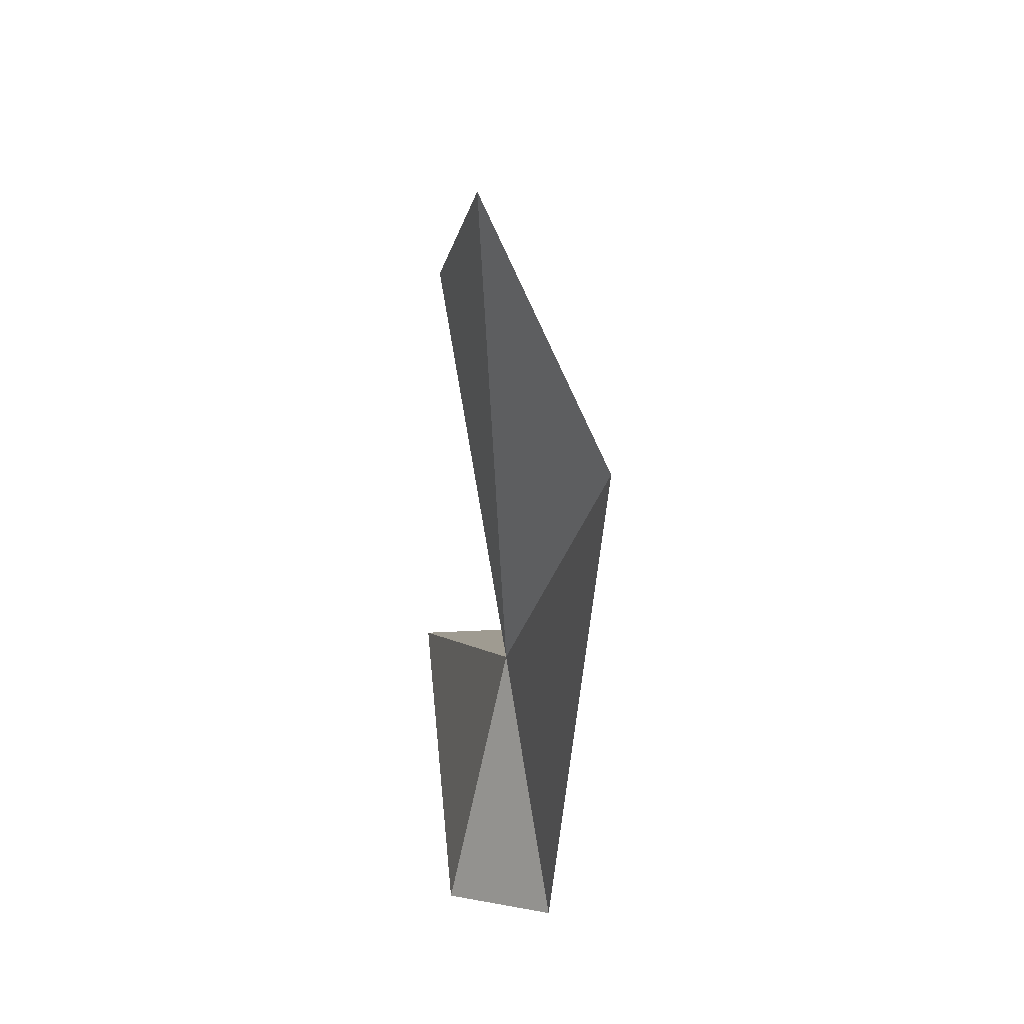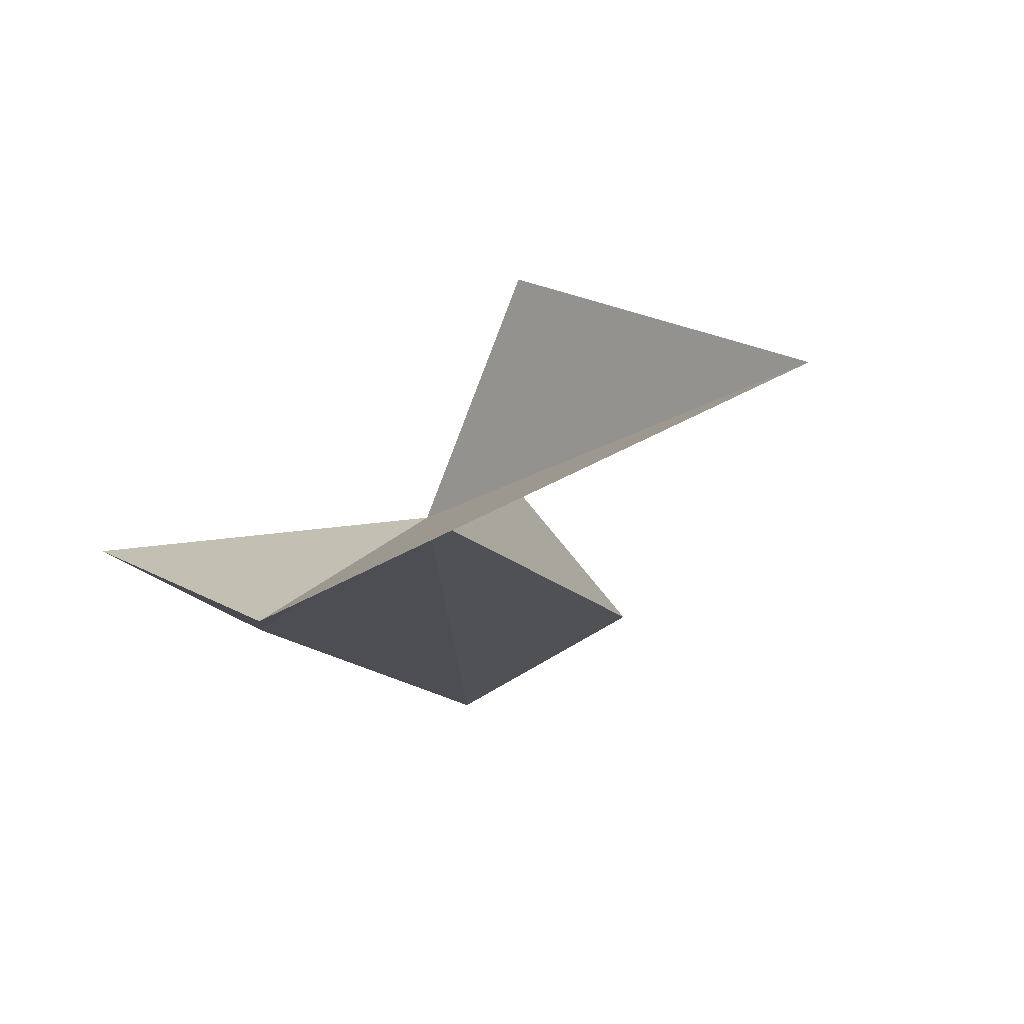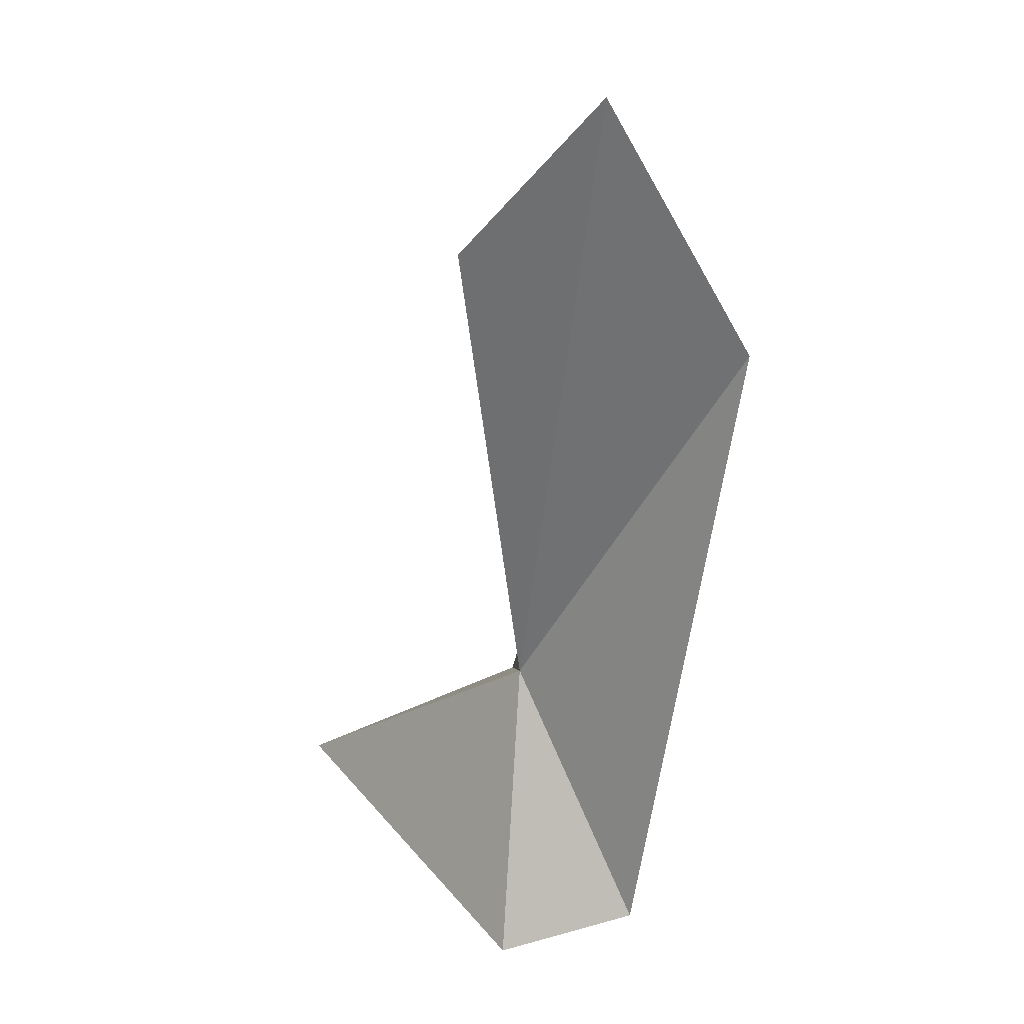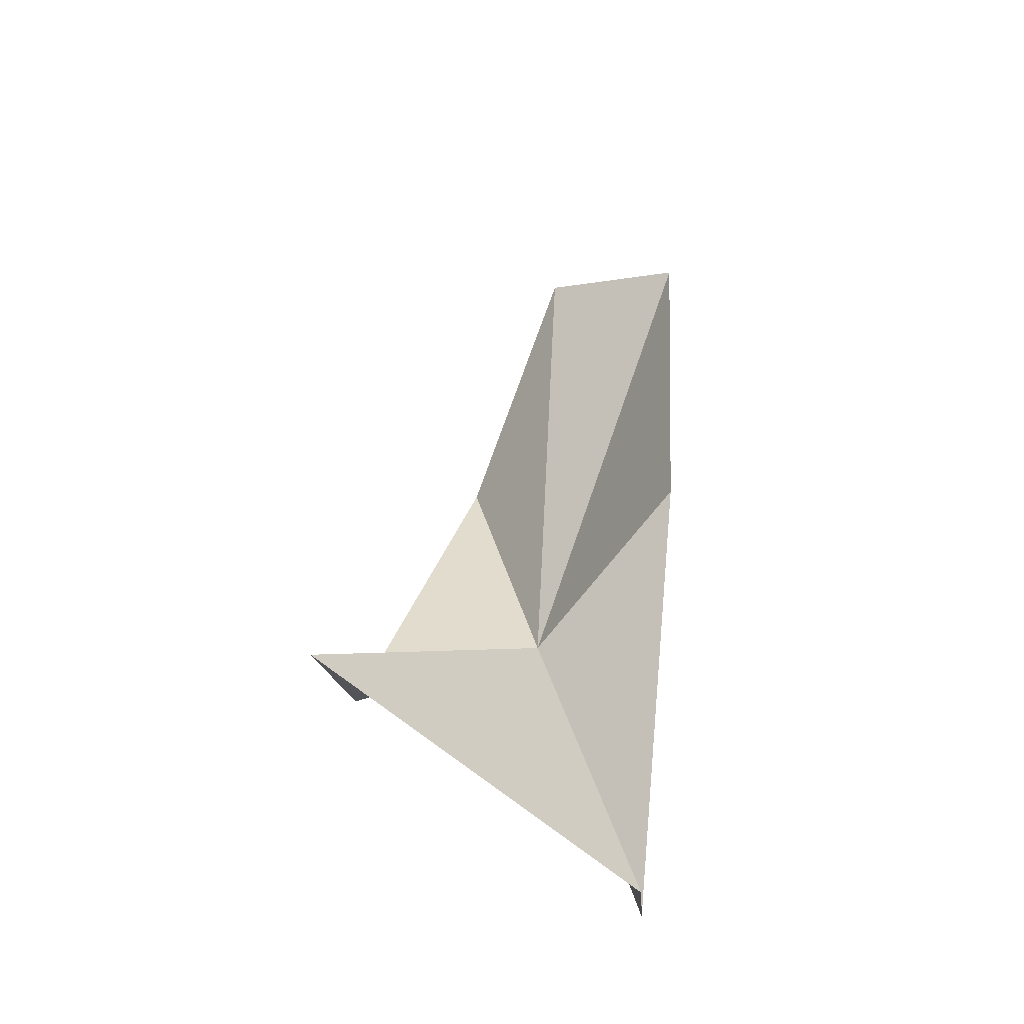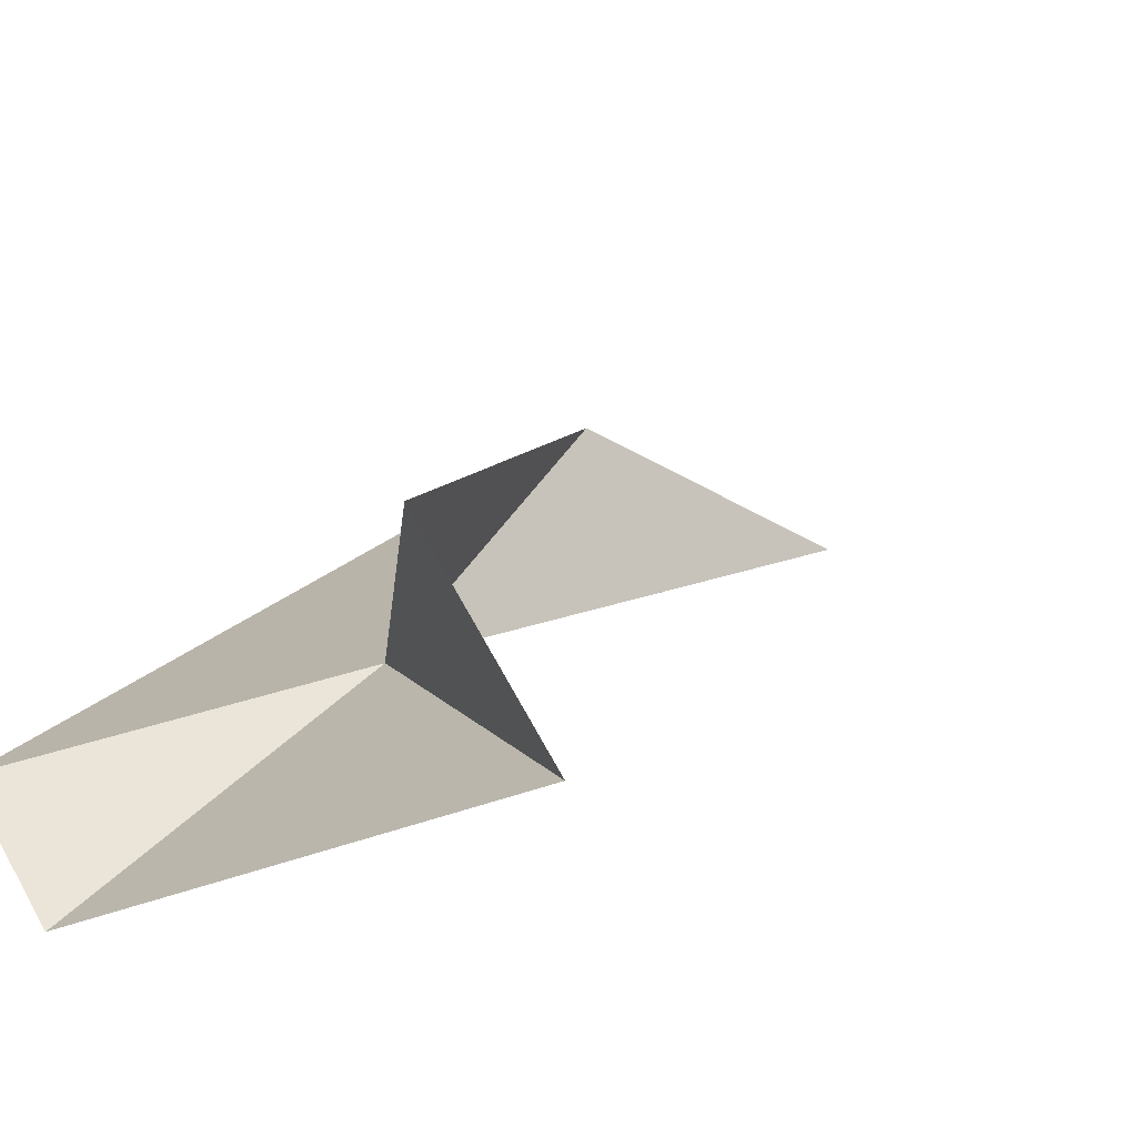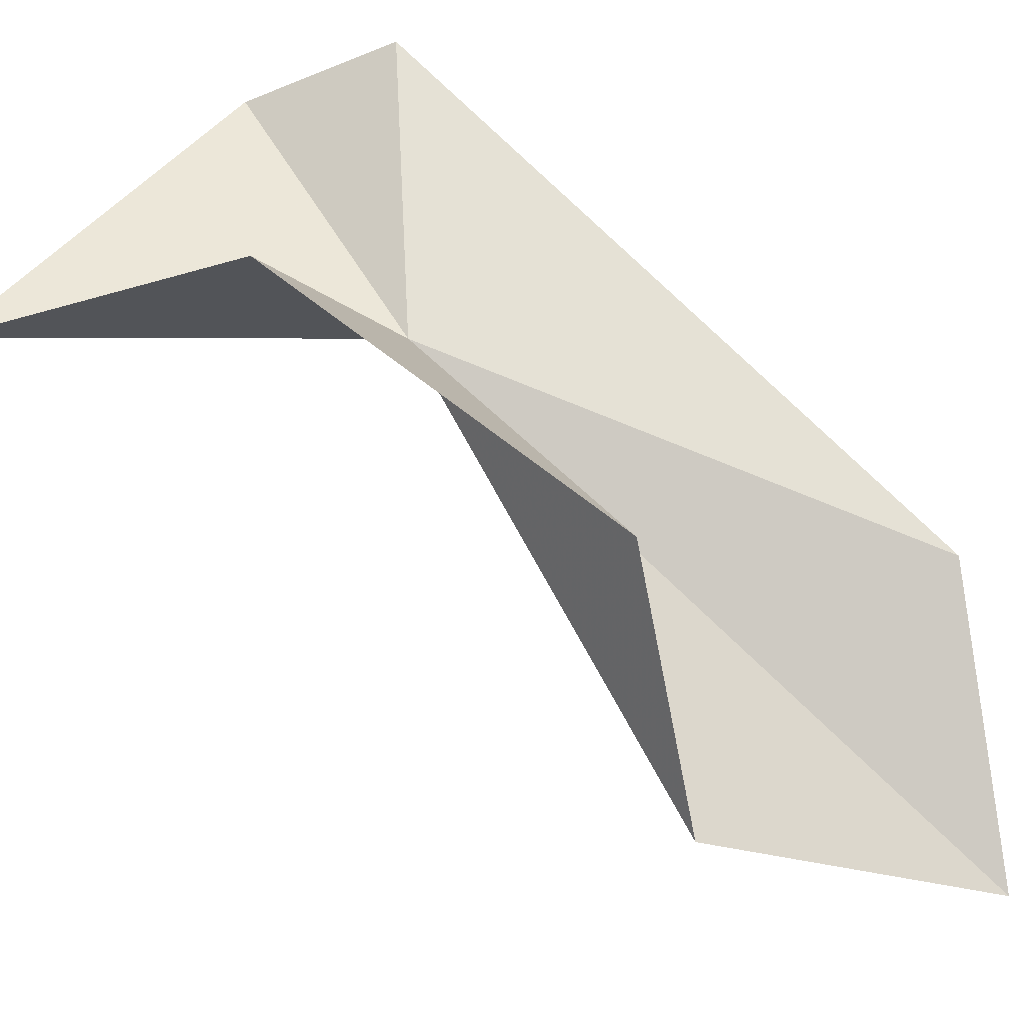
<metadata>
{"format":"obj","ext":"obj","renderer":"f3d","projection":"perspective","resolution":1024,"background":"white","views":[{"elev":32.6,"azim":57.7,"up":"+Z"},{"elev":-5.5,"azim":-165.5,"up":"+Y"},{"elev":18.7,"azim":26.4,"up":"+Z"},{"elev":-39.8,"azim":-64.5,"up":"+Z"},{"elev":21.9,"azim":-140.9,"up":"+Y"},{"elev":73.7,"azim":-35.3,"up":"+Y"}]}
</metadata>
<code>
v 100.5 134.8 49.26
v 107.7 133.3 59.75
v 104.5 133.7 42.88
v 101.2 132.4 41.56
v 92.32 136.8 44.34
v 98.17 139 47.32
v 101.4 137.2 56.18
v 99.27 133.5 61.51
v 104.4 131.6 66.15
f 1 2 3
f 1 3 4
f 1 4 5
f 1 5 6
f 1 6 7
f 1 7 8
f 1 8 9
f 1 9 2

</code>
